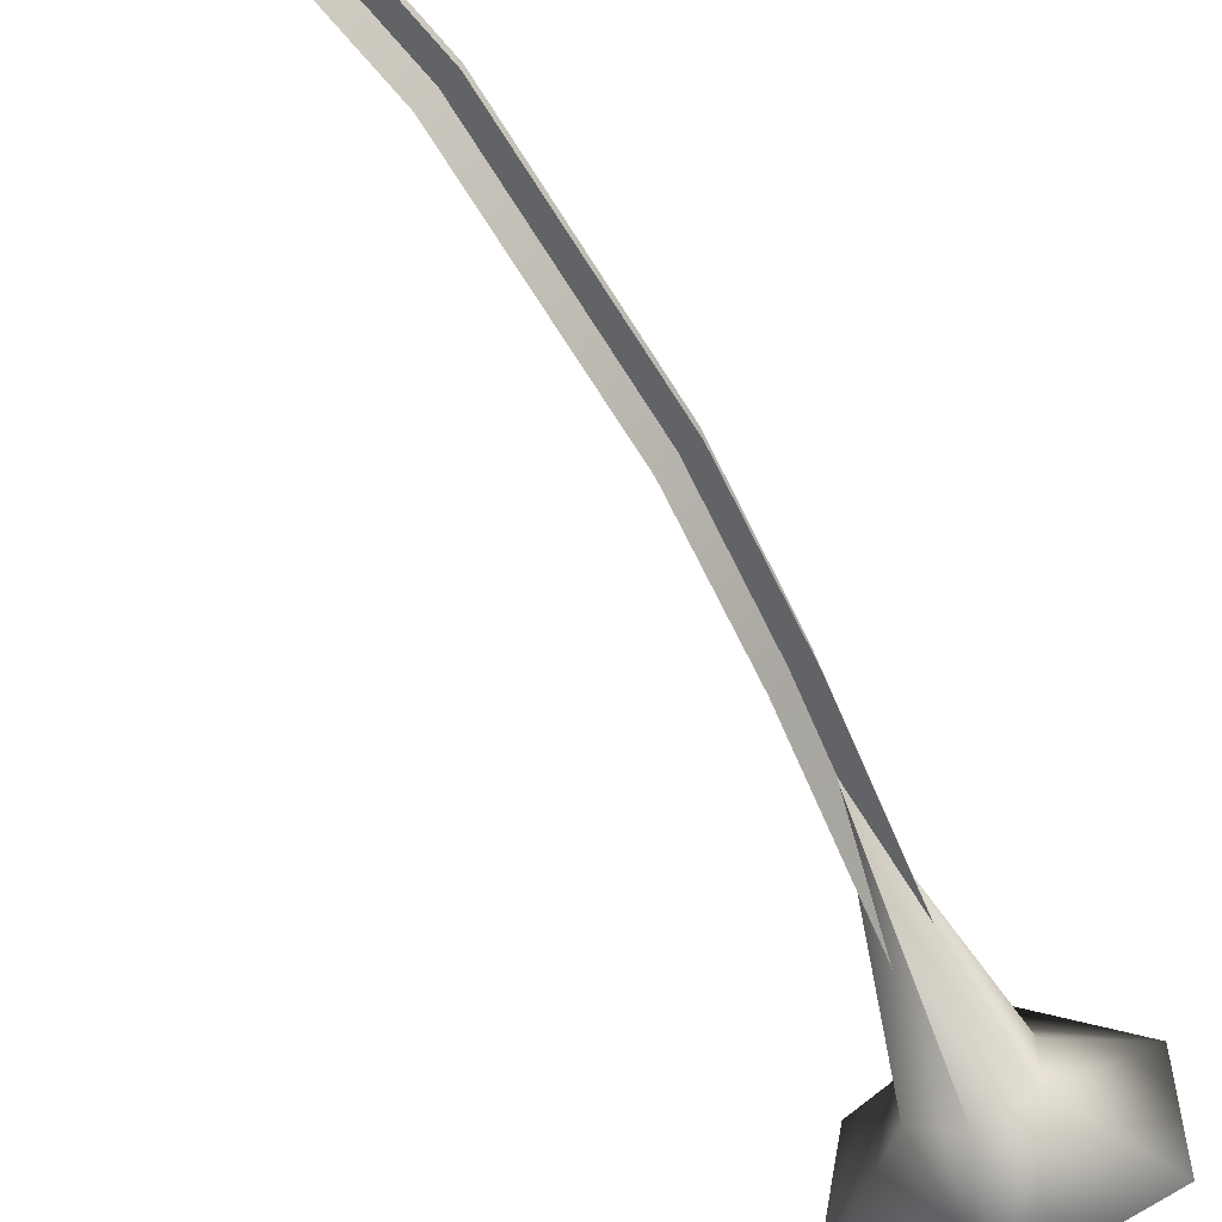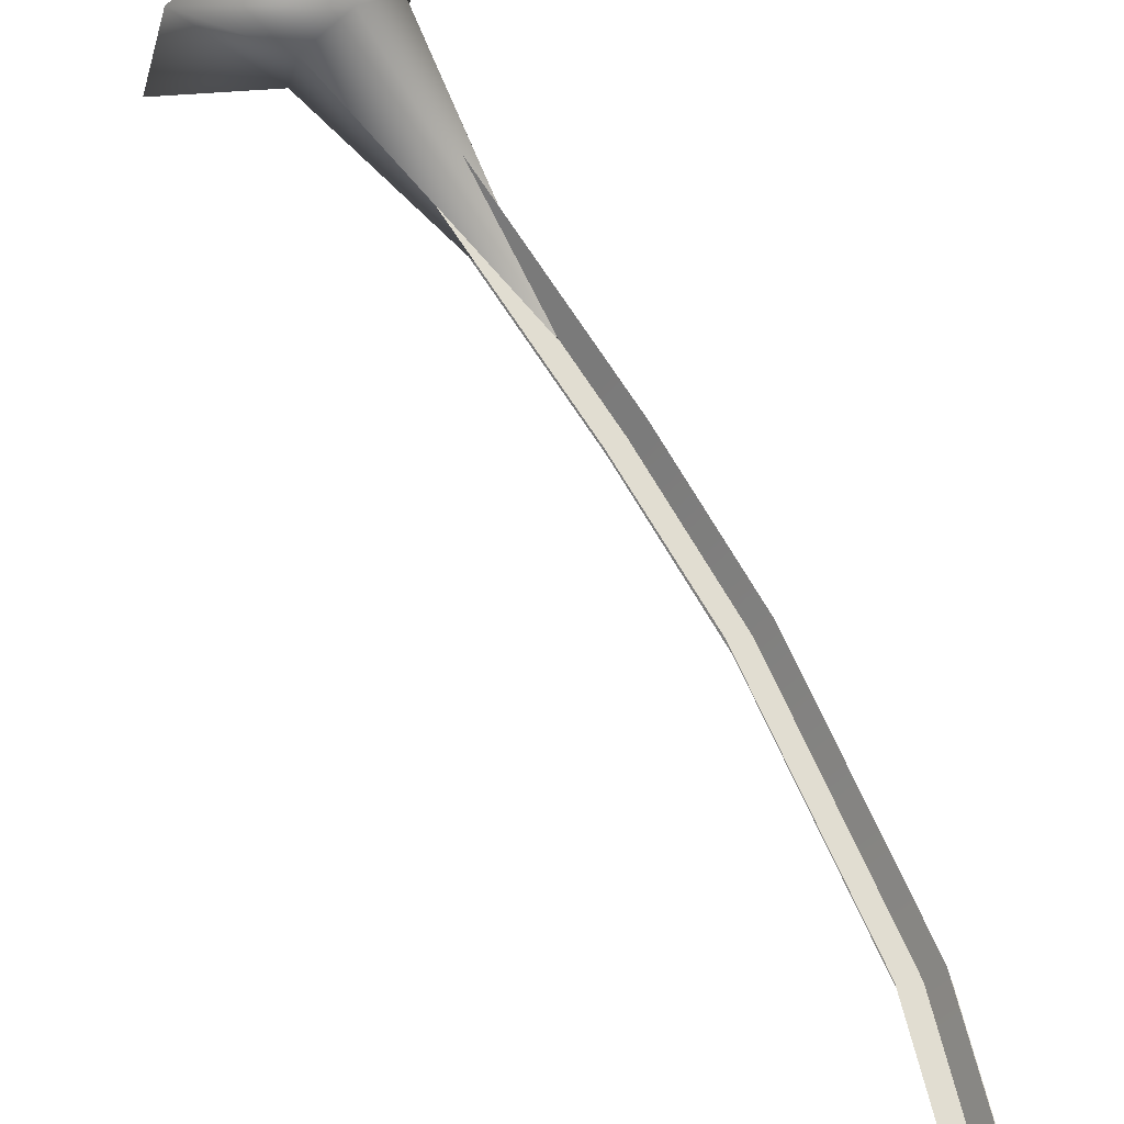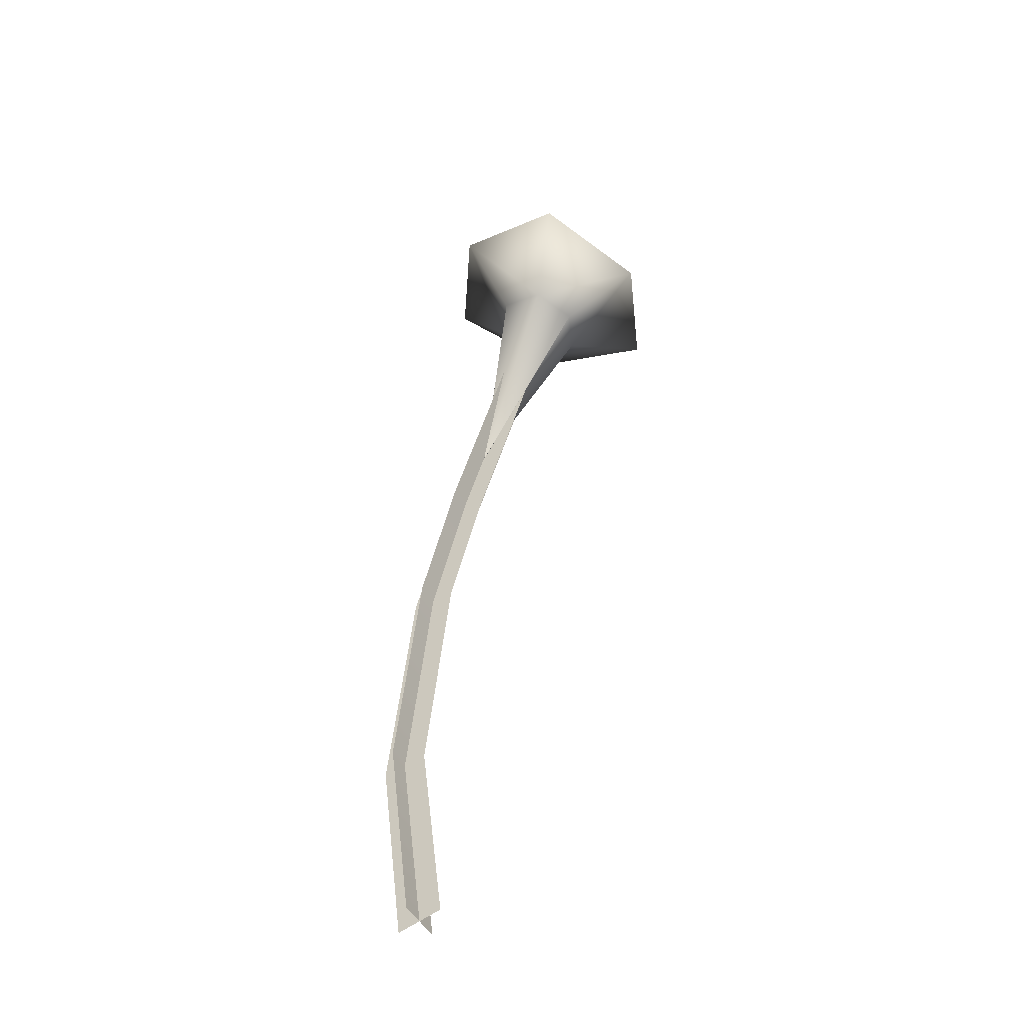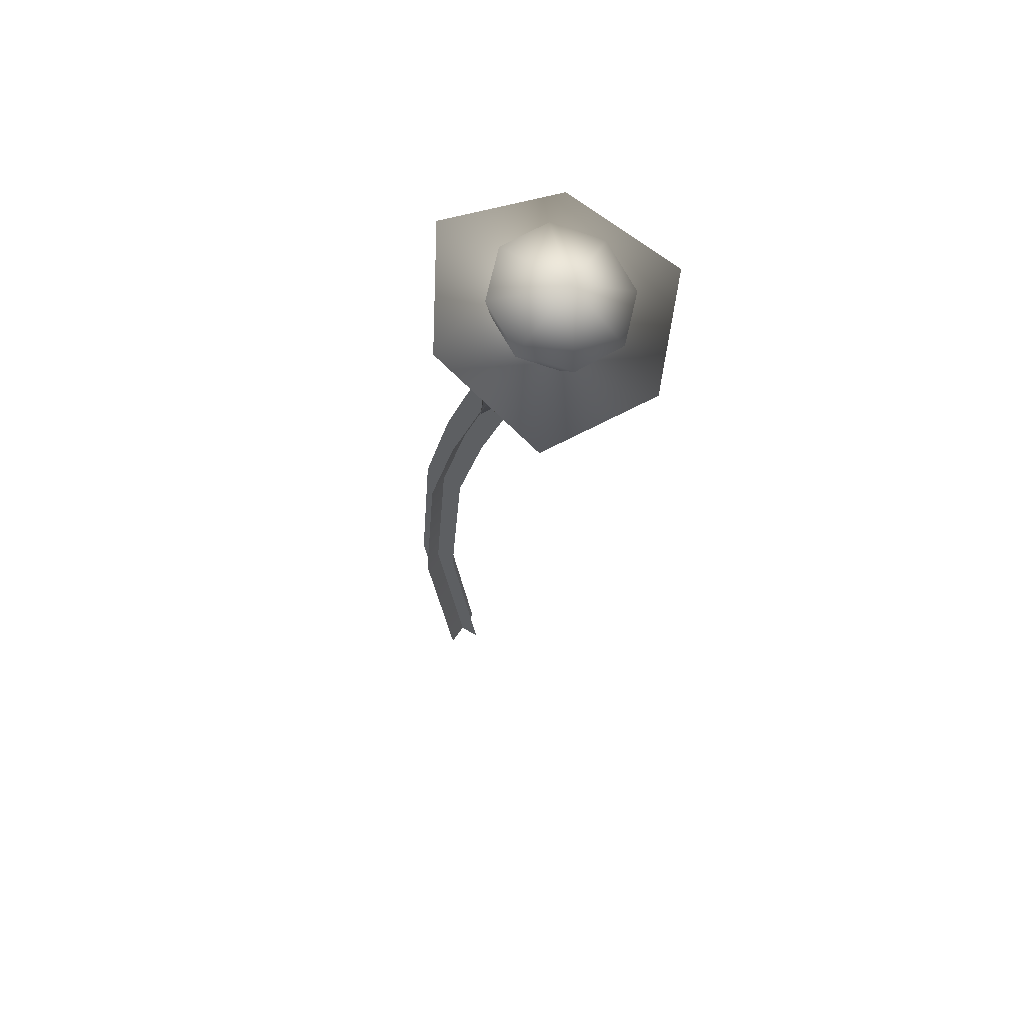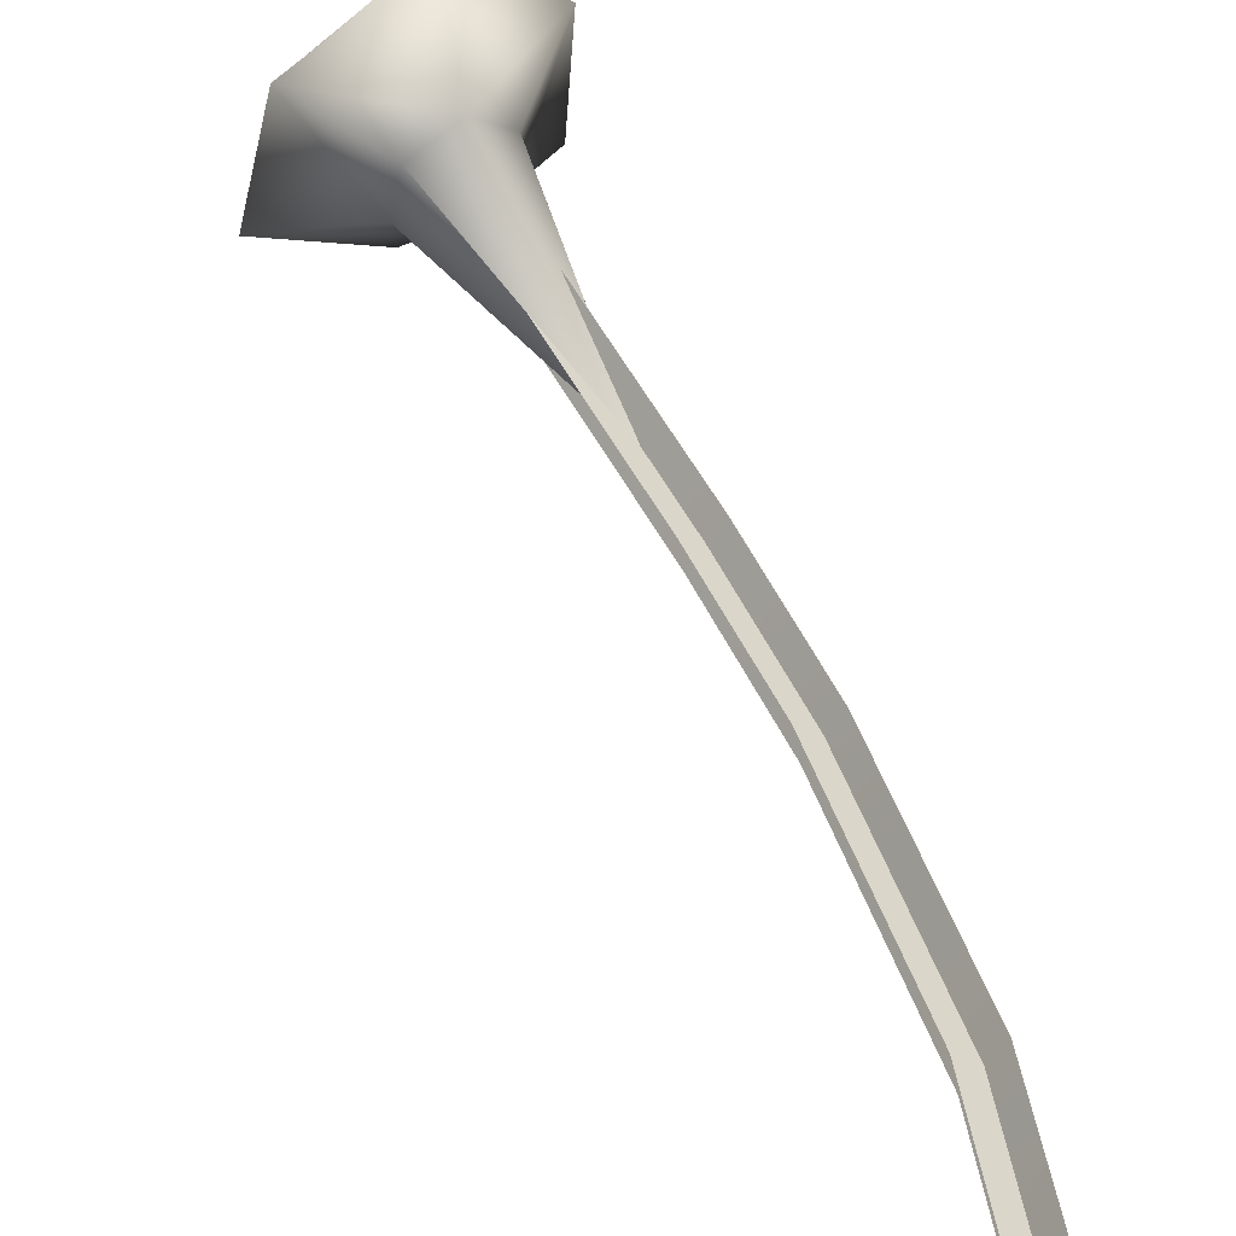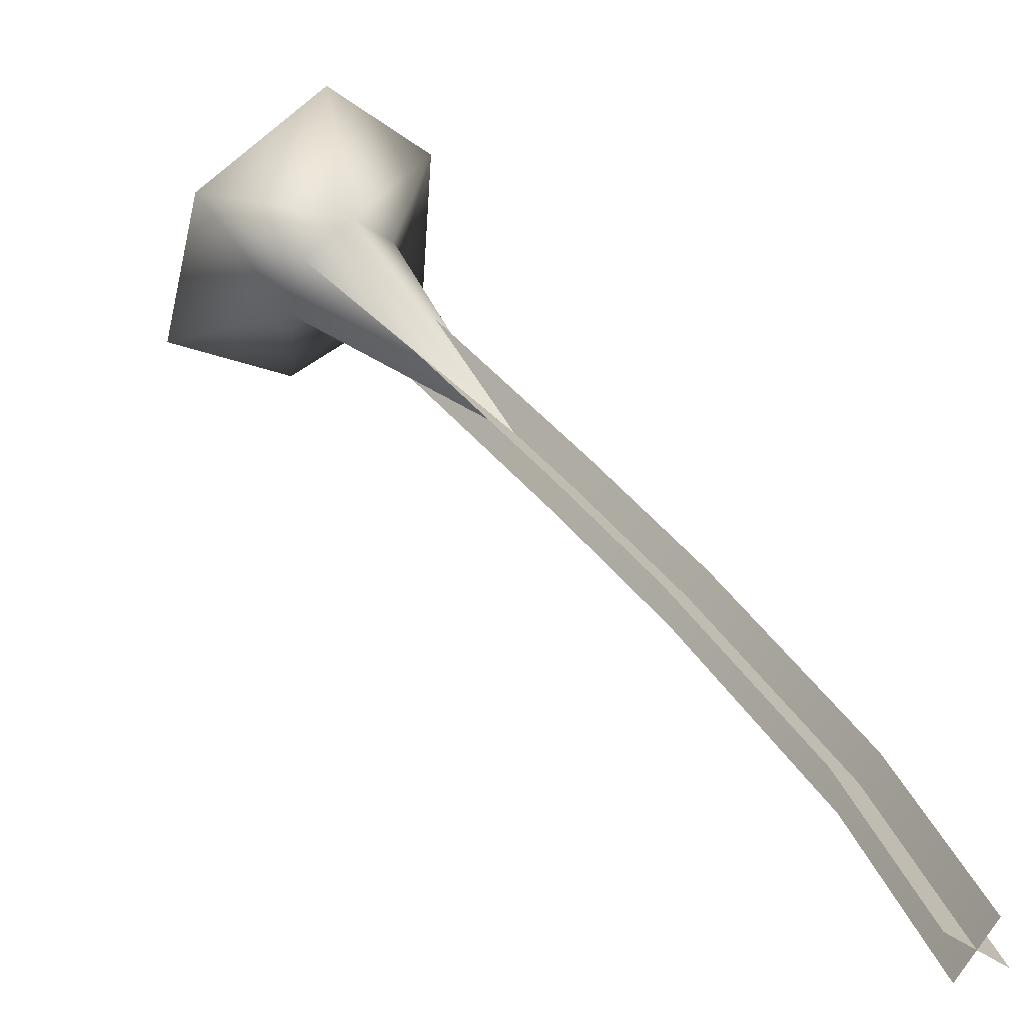
<metadata>
{"format":"obj","ext":"obj","renderer":"f3d","projection":"perspective","resolution":1024,"background":"white","views":[{"elev":-62.4,"azim":50.9,"up":"+Z"},{"elev":74.1,"azim":-5.2,"up":"+Z"},{"elev":-66.5,"azim":-114.4,"up":"+Y"},{"elev":48.2,"azim":-109.4,"up":"+Y"},{"elev":50.5,"azim":0.8,"up":"+Z"},{"elev":32.3,"azim":-3.8,"up":"+Z"}]}
</metadata>
<code>
v  -12.86 15.66 -1.525
v  -12.17 15.72 -2.018
v  -12.63 15.49 -2.324
v  -13.14 15.2 -2.177
v  -13.38 15.01 -1.664
v  -13.23 15.04 -1.085
v  -12.77 15.27 -0.7788
v  -12.27 15.56 -0.9257
v  -12.02 15.75 -1.439
v  -11.67 13.52 -1.724
v  -10.91 12.13 -1.825
v  -12.27 14.44 -2.126
v  -11.81 14.68 -1.946
v  -10.91 12.13 -1.825
v  -12.54 14.21 -1.3
v  -12.65 14.2 -1.832
v  -10.91 12.13 -1.822
v  -11.77 14.65 -1.406
v  -12.11 14.43 -1.054
v  -11.4 15.55 -1.032
v  -12.69 15 -2.885
v  -13.41 14.41 -0.7608
v  -13.72 14.36 -2.145
v  -12.29 14.97 -0.0868
v  -11.49 15.63 -2.446
v  -11.57 13.76 -1.838
v  -11.92 13.54 -1.535
v  -10.67 11.29 -1.744
v  -10.32 11.51 -2.047
v  -9.97 9.881 -1.815
v  -9.113 7.426 -1.69
v  -8.697 7.438 -1.982
v  -9.562 9.936 -2.114
v  -8.781 5.188 -1.265
v  -8.36 5.156 -1.548
v  -11.89 13.59 -1.89
v  -11.61 13.71 -1.484
v  -10.36 11.46 -1.692
v  -10.64 11.34 -2.098
v  -9.626 9.968 -1.762
v  -8.764 7.491 -1.633
v  -9.046 7.372 -2.039
v  -9.907 9.849 -2.168
v  -8.43 5.231 -1.204
v  -8.711 5.112 -1.61
o Object001
g Object001
f 1 2 3
f 1 3 4
f 1 4 5
f 1 5 6
f 1 6 7
f 1 7 8
f 1 8 9
f 1 9 2
f 2 10 3
f 3 10 4
f 4 10 5
f 5 10 6
f 6 10 7
f 7 10 8
f 8 10 9
f 9 10 2
f 11 12 13
f 14 15 16
f 17 18 19
f 20 21 22
f 16 23 21 12
f 19 24 22 15
f 13 25 20 18
f 21 23 22
f 20 25 21
f 22 24 20
f 21 25 13 12
f 22 23 16 15
f 20 24 19 18
f 14 16 12
f 11 14 12
f 17 19 15
f 14 17 15
f 11 13 18
f 17 11 18
f 26 27 28 29
f 30 31 32 33
f 28 30 33 29
f 31 34 35 32
f 36 37 38 39
f 40 41 42 43
f 38 40 43 39
f 41 44 45 42

</code>
